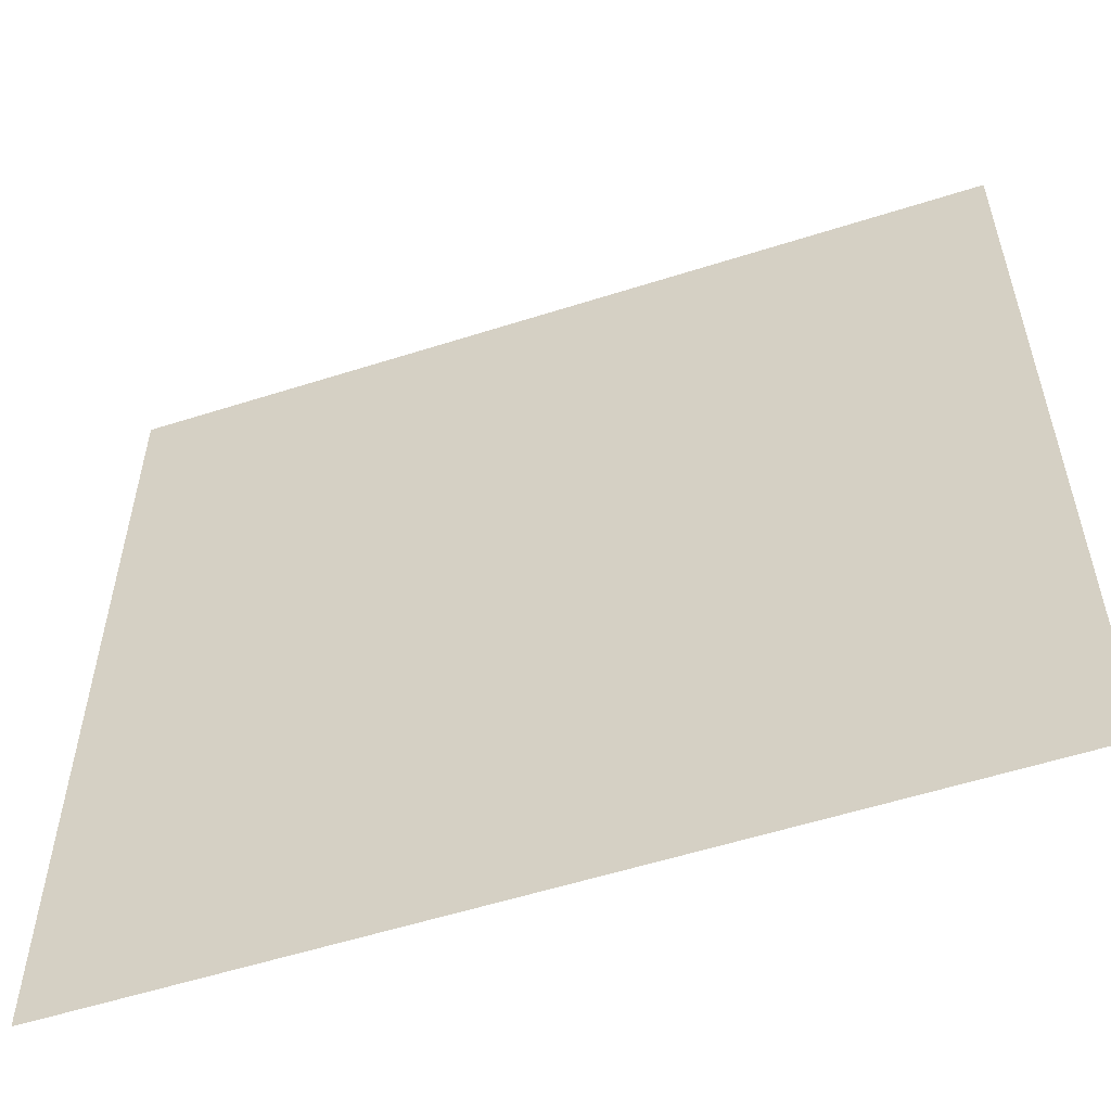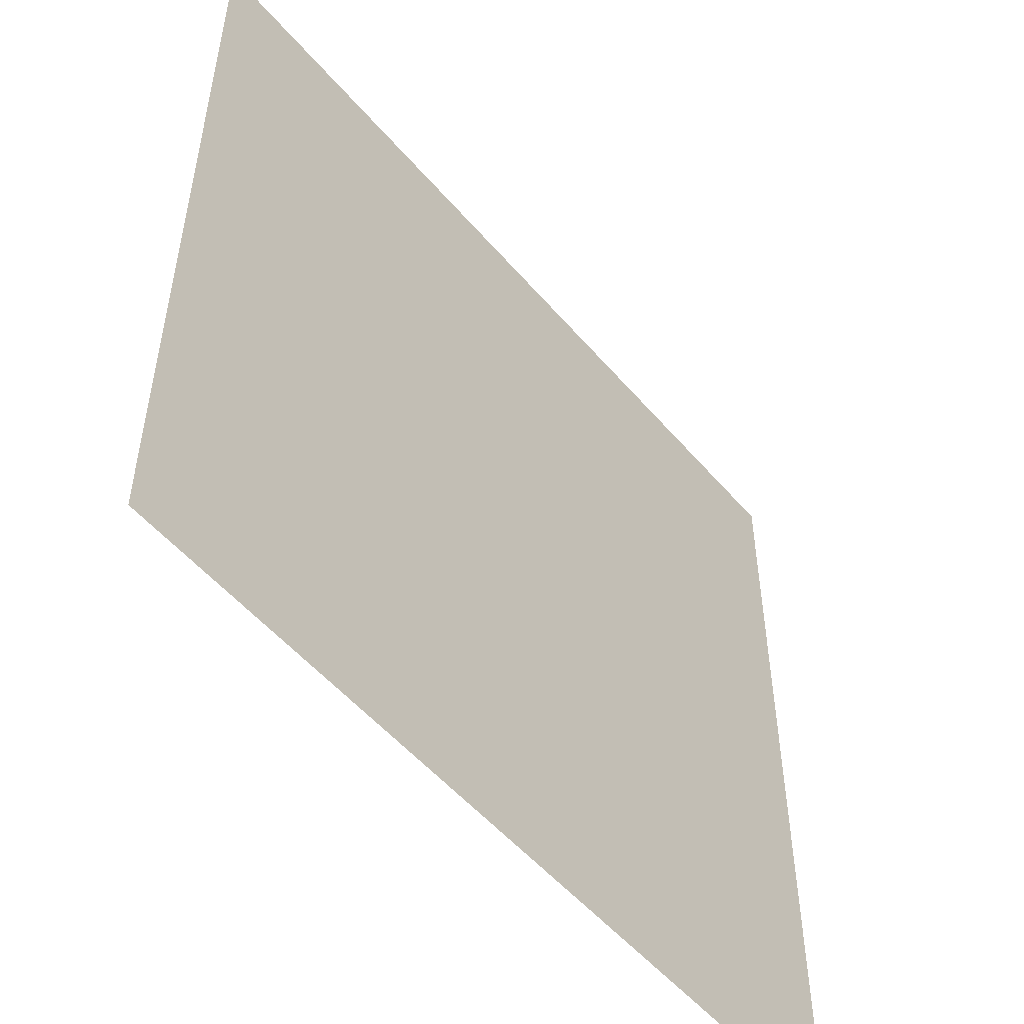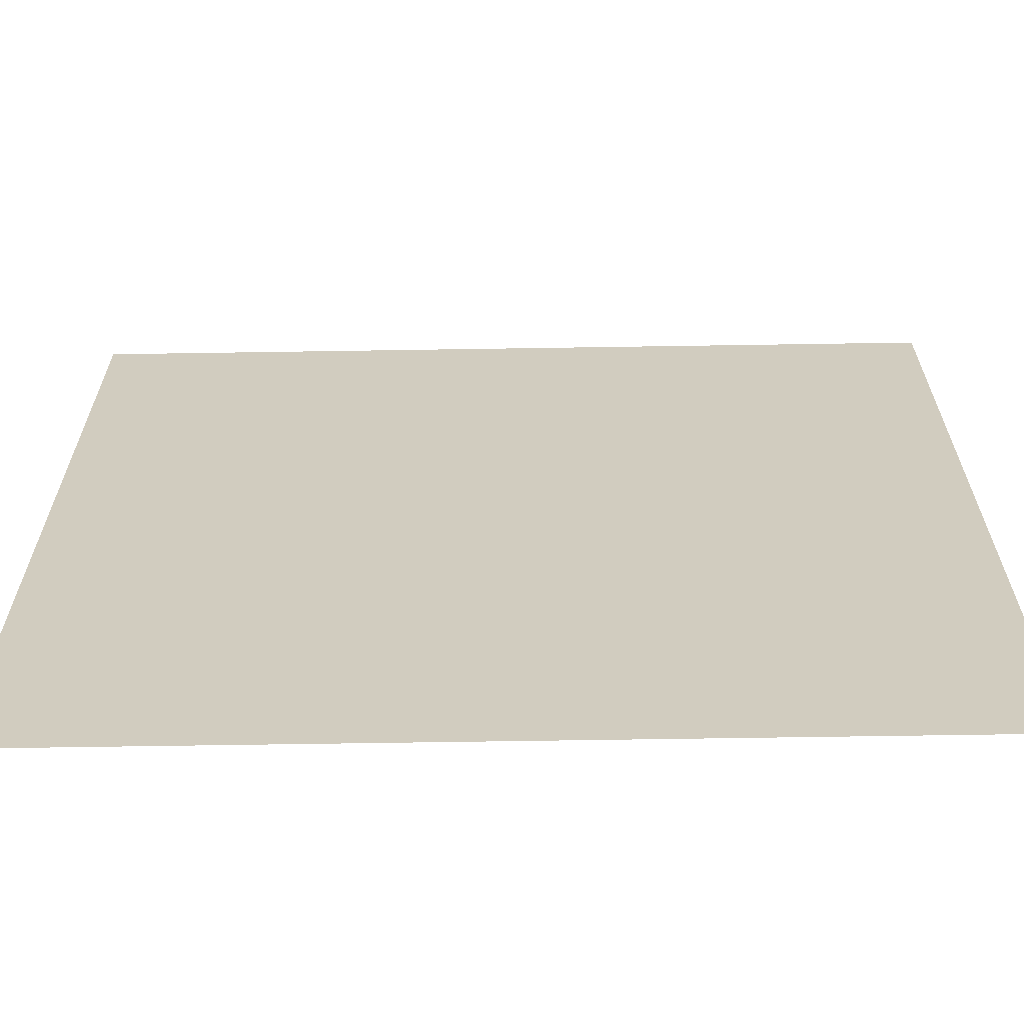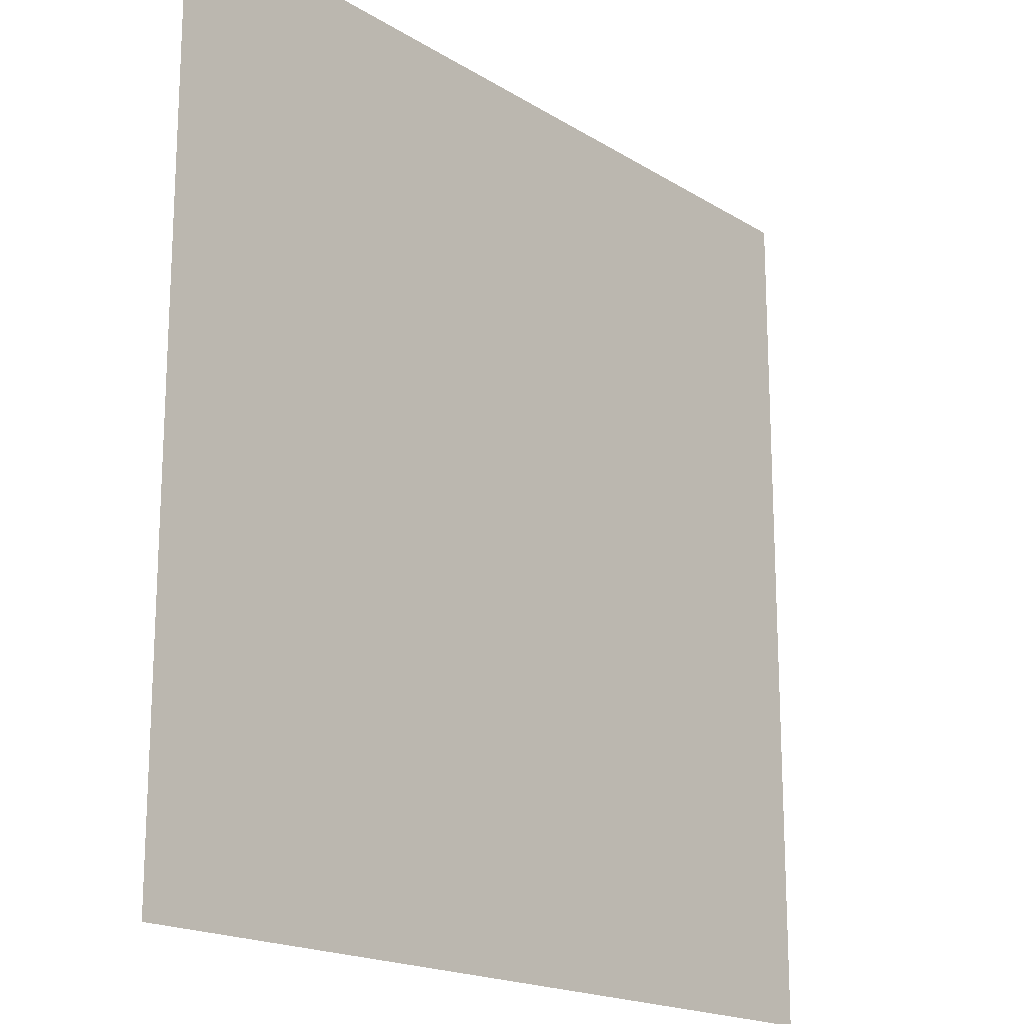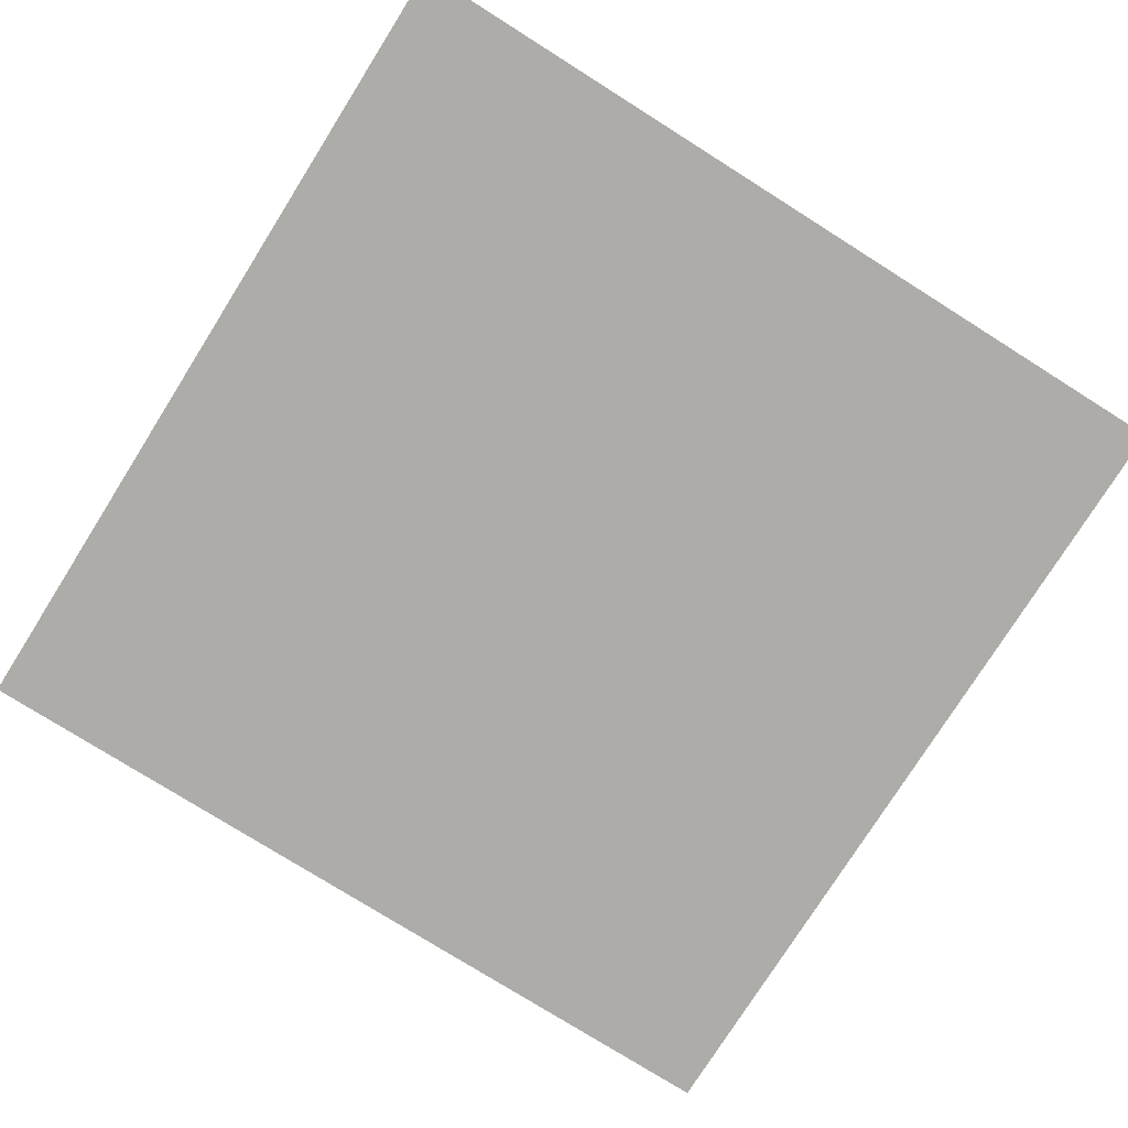
<metadata>
{"format":"obj","ext":"obj","renderer":"f3d","projection":"perspective","resolution":1024,"background":"white","views":[{"elev":-56.1,"azim":-161.5,"up":"+Z"},{"elev":-52.8,"azim":129.3,"up":"+Z"},{"elev":-65.8,"azim":0.9,"up":"+Z"},{"elev":-18.1,"azim":130.1,"up":"+Z"},{"elev":-77.0,"azim":147.8,"up":"+Y"}]}
</metadata>
<code>
g default
v -7.5 -0 7.5
v 7.5 -0 7.5
v -7.5 0 -7.5
v 7.5 0 -7.5
g pPlane1
f 1 2 4 3

</code>
